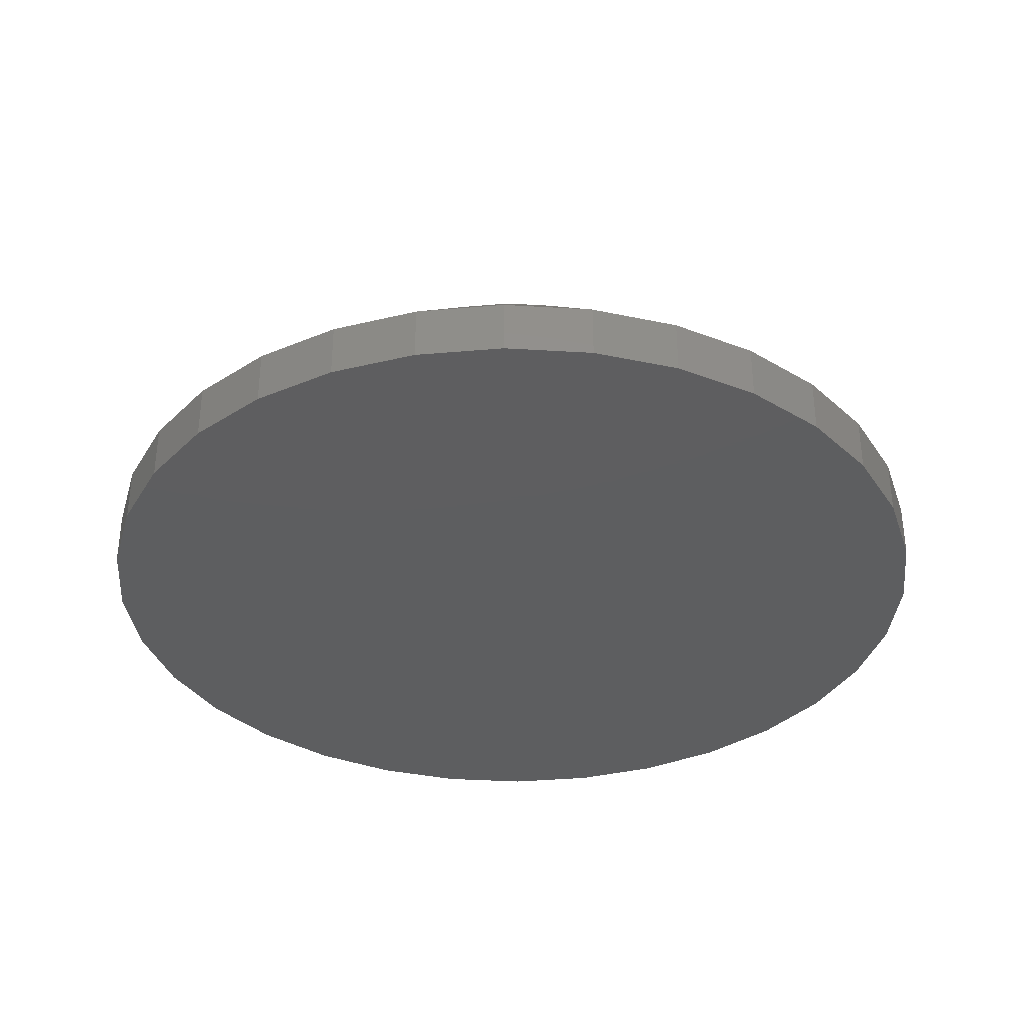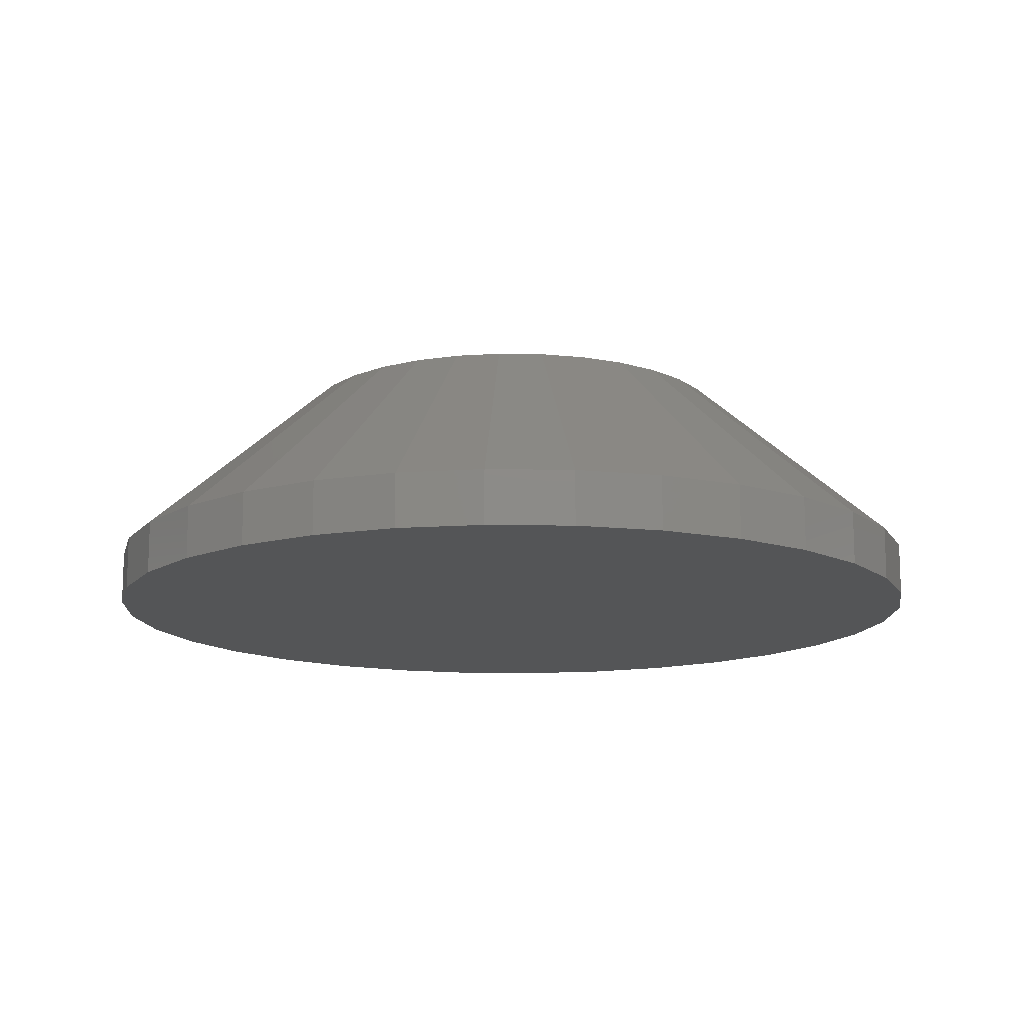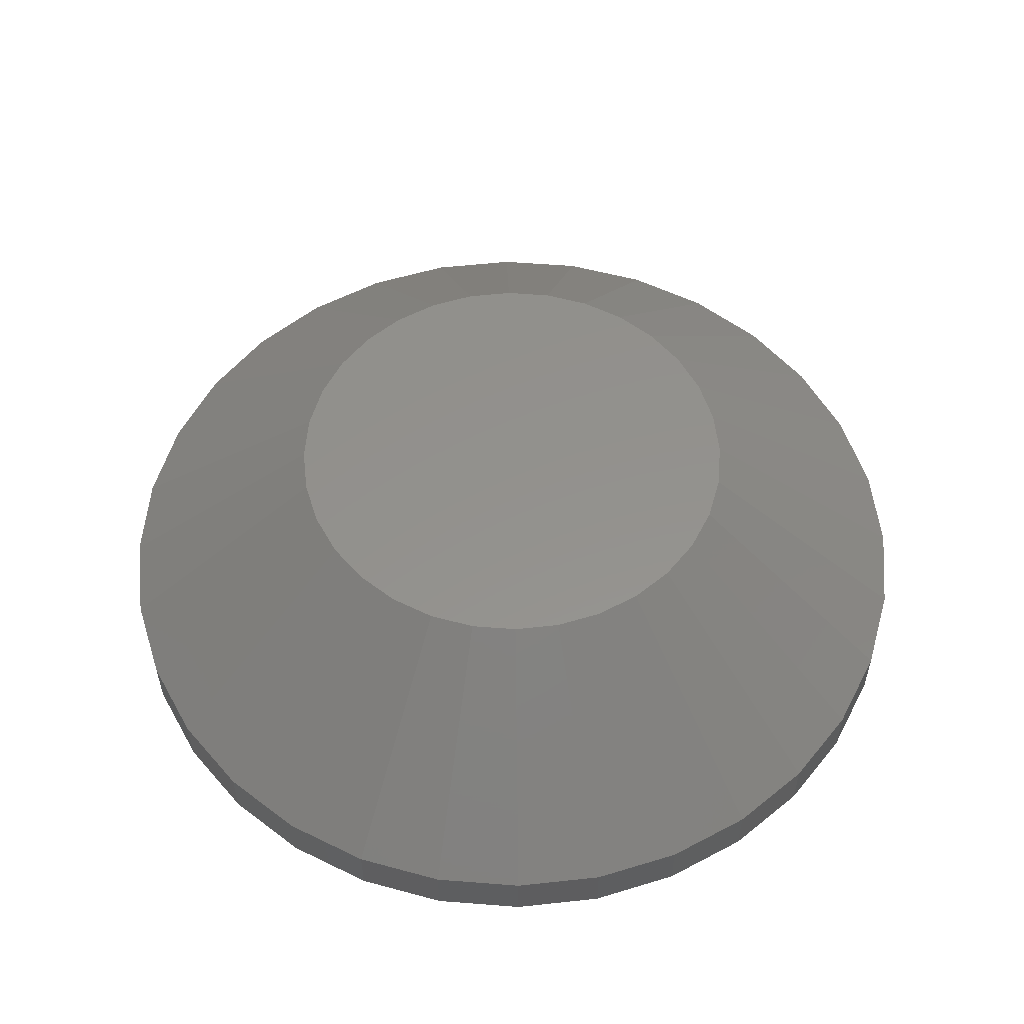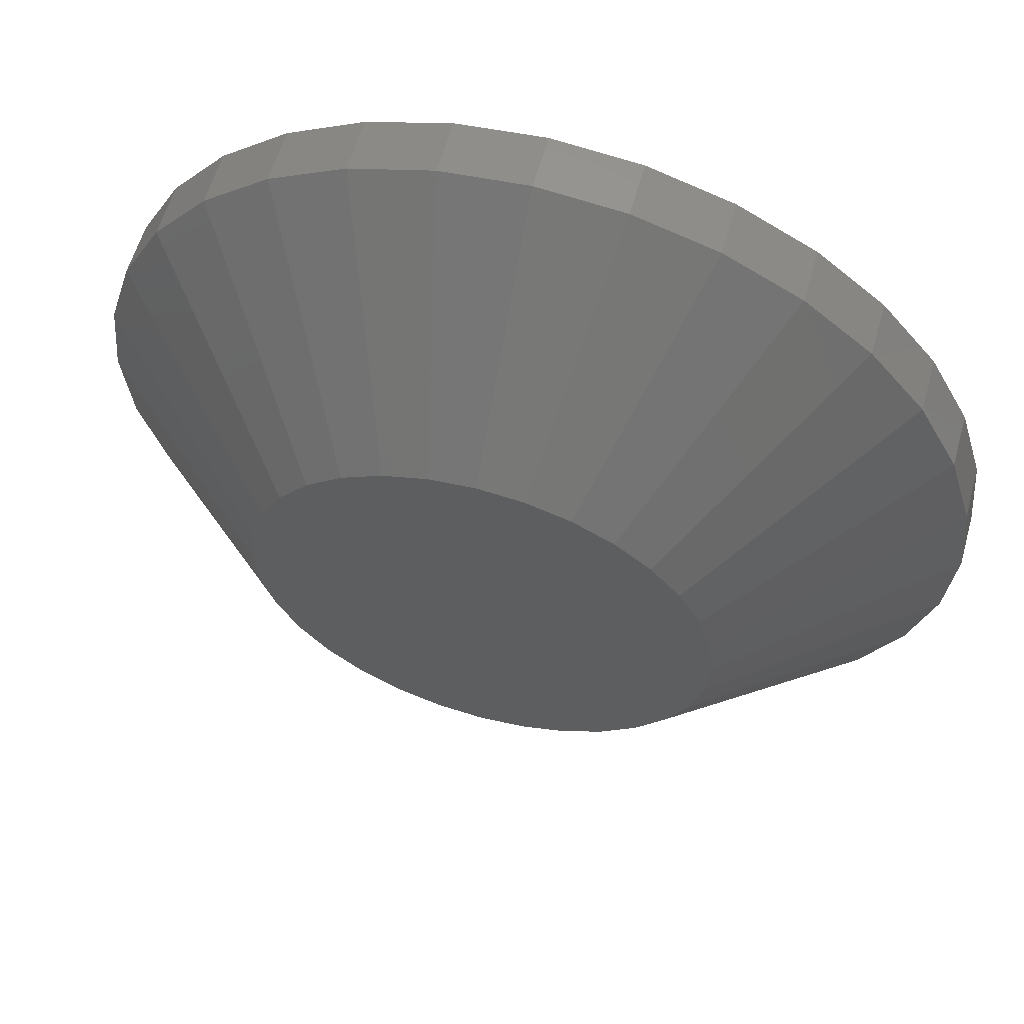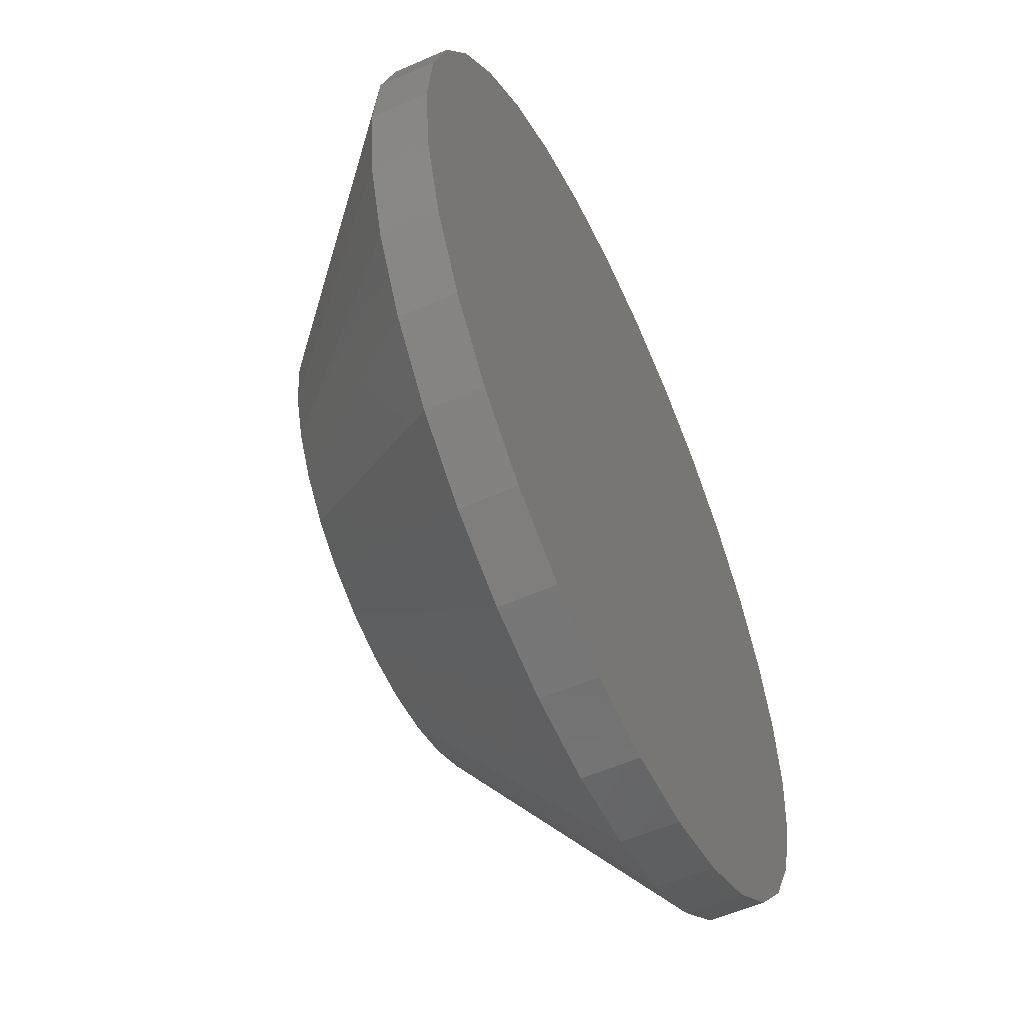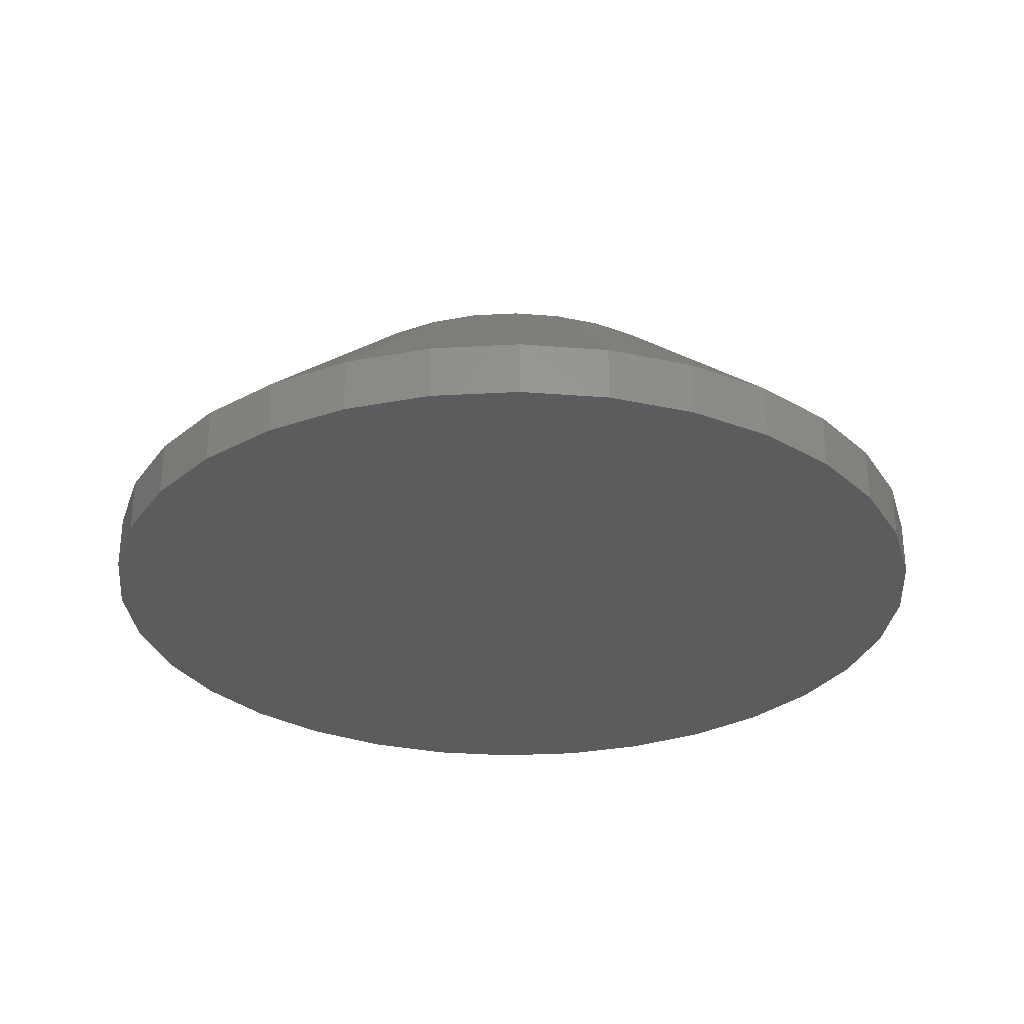
<metadata>
{"format":"stl","ext":"stl","renderer":"f3d","projection":"perspective","resolution":1024,"background":"white","views":[{"elev":-35.1,"azim":1.0,"up":"+Z"},{"elev":-13.5,"azim":-176.6,"up":"+Z"},{"elev":55.3,"azim":179.1,"up":"+Z"},{"elev":59.2,"azim":15.8,"up":"+Y"},{"elev":-56.1,"azim":114.6,"up":"+Y"},{"elev":-29.5,"azim":167.8,"up":"+Z"}]}
</metadata>
<code>
# stl→obj: 96 verts, 188 faces
v -0.06985 0.3909 0.2031
v 0.08564 0.3909 0.2031
v 0.007895 0.3985 0.2031
v 0.1604 0.3682 0.2031
v -0.1446 0.3682 0.2031
v 0.2293 0.3314 0.2031
v -0.2135 0.3314 0.2031
v 0.2897 0.2818 0.2031
v -0.2739 0.2818 0.2031
v 0.3393 0.2214 0.2031
v -0.3235 0.2214 0.2031
v 0.3761 0.1525 0.2031
v -0.3603 0.1525 0.2031
v 0.3988 0.07775 0.2031
v -0.383 0.07775 0.2031
v 0.4064 2.057e-17 0.2031
v -0.3906 8.238e-08 0.2031
v 0.3988 -0.07775 0.2031
v -0.383 -0.07775 0.2031
v 0.3761 -0.1525 0.2031
v -0.3603 -0.1525 0.2031
v 0.3393 -0.2214 0.2031
v -0.3235 -0.2214 0.2031
v 0.2897 -0.2818 0.2031
v -0.2739 -0.2818 0.2031
v 0.2293 -0.3314 0.2031
v -0.2135 -0.3314 0.2031
v 0.1604 -0.3682 0.2031
v -0.1446 -0.3682 0.2031
v 0.08564 -0.3909 0.2031
v -0.06985 -0.3909 0.2031
v 0.007895 -0.3985 0.2031
v 0.7658 0 -0.2031
v 0.7658 -1.856e-16 -0.1094
v 0.7512 -0.1479 -0.2031
v 0.7512 -0.1479 -0.1094
v 0.7081 -0.29 -0.2031
v 0.7081 -0.29 -0.1094
v 0.6381 -0.4211 -0.2031
v 0.6381 -0.4211 -0.1094
v 0.5438 -0.5359 -0.2031
v 0.5438 -0.5359 -0.1094
v 0.429 -0.6302 -0.2031
v 0.429 -0.6302 -0.1094
v 0.2979 -0.7002 -0.2031
v 0.2979 -0.7002 -0.1094
v 0.1558 -0.7433 -0.2031
v 0.1558 -0.7433 -0.1094
v 0.007895 -0.7579 -0.2031
v 0.007895 -0.7579 -0.1094
v -0.14 -0.7433 -0.2031
v -0.14 -0.7433 -0.1094
v -0.2821 -0.7002 -0.2031
v -0.2821 -0.7002 -0.1094
v -0.4132 -0.6302 -0.2031
v -0.4132 -0.6302 -0.1094
v -0.528 -0.5359 -0.2031
v -0.528 -0.5359 -0.1094
v -0.6223 -0.4211 -0.2031
v -0.6223 -0.4211 -0.1094
v -0.6923 -0.29 -0.2031
v -0.6923 -0.29 -0.1094
v -0.7354 -0.1479 -0.2031
v -0.7354 -0.1479 -0.1094
v -0.75 9.281e-17 -0.2031
v -0.75 9.281e-17 -0.1094
v -0.7354 0.1479 -0.2031
v -0.7354 0.1479 -0.1094
v -0.6923 0.29 -0.2031
v -0.6923 0.29 -0.1094
v -0.6223 0.4211 -0.2031
v -0.6223 0.4211 -0.1094
v -0.528 0.5359 -0.2031
v -0.528 0.5359 -0.1094
v -0.4132 0.6302 -0.2031
v -0.4132 0.6302 -0.1094
v -0.2821 0.7002 -0.2031
v -0.2821 0.7002 -0.1094
v -0.14 0.7433 -0.2031
v -0.14 0.7433 -0.1094
v 0.007895 0.7579 -0.2031
v 0.007895 0.7579 -0.1094
v 0.1558 0.7433 -0.2031
v 0.1558 0.7433 -0.1094
v 0.2979 0.7002 -0.2031
v 0.2979 0.7002 -0.1094
v 0.429 0.6302 -0.2031
v 0.429 0.6302 -0.1094
v 0.5438 0.5359 -0.2031
v 0.5438 0.5359 -0.1094
v 0.6381 0.4211 -0.2031
v 0.6381 0.4211 -0.1094
v 0.7081 0.29 -0.2031
v 0.7081 0.29 -0.1094
v 0.7512 0.1479 -0.2031
v 0.7512 0.1479 -0.1094
f 1 2 3
f 2 1 4
f 4 1 5
f 4 5 6
f 6 5 7
f 6 7 8
f 8 7 9
f 8 9 10
f 10 9 11
f 10 11 12
f 12 11 13
f 12 13 14
f 14 13 15
f 14 15 16
f 16 15 17
f 16 17 18
f 18 17 19
f 18 19 20
f 20 19 21
f 20 21 22
f 22 21 23
f 22 23 24
f 24 23 25
f 24 25 26
f 26 25 27
f 26 27 28
f 28 27 29
f 28 29 30
f 30 29 31
f 30 31 32
f 33 34 35
f 35 34 36
f 35 36 37
f 37 36 38
f 37 38 39
f 39 38 40
f 39 40 41
f 41 40 42
f 41 42 43
f 43 42 44
f 43 44 45
f 45 44 46
f 45 46 47
f 47 46 48
f 47 48 49
f 49 48 50
f 49 50 51
f 51 50 52
f 51 52 53
f 53 52 54
f 53 54 55
f 55 54 56
f 55 56 57
f 57 56 58
f 57 58 59
f 59 58 60
f 59 60 61
f 61 60 62
f 61 62 63
f 63 62 64
f 63 64 65
f 65 64 66
f 65 66 67
f 67 66 68
f 67 68 69
f 69 68 70
f 69 70 71
f 71 70 72
f 71 72 73
f 73 72 74
f 73 74 75
f 75 74 76
f 75 76 77
f 77 76 78
f 77 78 79
f 79 78 80
f 79 80 81
f 81 80 82
f 81 82 83
f 83 82 84
f 83 84 85
f 85 84 86
f 85 86 87
f 87 86 88
f 87 88 89
f 89 88 90
f 89 90 91
f 91 90 92
f 91 92 93
f 93 92 94
f 93 94 95
f 95 94 96
f 95 96 33
f 33 96 34
f 80 78 1
f 70 11 72
f 72 11 9
f 72 9 74
f 11 70 13
f 13 70 68
f 13 68 15
f 15 68 66
f 15 66 17
f 12 92 10
f 10 92 90
f 10 90 8
f 92 12 94
f 94 12 14
f 94 14 96
f 96 14 16
f 96 16 34
f 84 4 86
f 86 4 6
f 86 6 88
f 88 6 8
f 88 8 90
f 4 84 2
f 2 84 82
f 2 82 3
f 3 82 80
f 3 80 1
f 1 78 5
f 5 78 76
f 5 76 7
f 7 76 74
f 7 74 9
f 48 46 30
f 38 22 40
f 40 22 24
f 40 24 42
f 22 38 20
f 20 38 36
f 20 36 18
f 18 36 34
f 18 34 16
f 21 60 23
f 23 60 58
f 23 58 25
f 60 21 62
f 62 21 19
f 62 19 64
f 64 19 17
f 64 17 66
f 52 29 54
f 54 29 27
f 54 27 56
f 56 27 25
f 56 25 58
f 29 52 31
f 31 52 50
f 31 50 32
f 32 50 48
f 32 48 30
f 30 46 28
f 28 46 44
f 28 44 26
f 26 44 42
f 26 42 24
f 81 83 79
f 49 51 47
f 47 51 53
f 47 53 45
f 45 53 55
f 45 55 43
f 43 55 57
f 43 57 41
f 41 57 59
f 41 59 39
f 39 59 61
f 39 61 37
f 37 61 63
f 37 63 35
f 35 63 65
f 35 65 33
f 33 65 67
f 33 67 95
f 95 67 69
f 95 69 93
f 93 69 71
f 93 71 91
f 91 71 73
f 91 73 89
f 89 73 75
f 89 75 87
f 87 75 77
f 87 77 85
f 85 77 79
f 85 79 83

</code>
